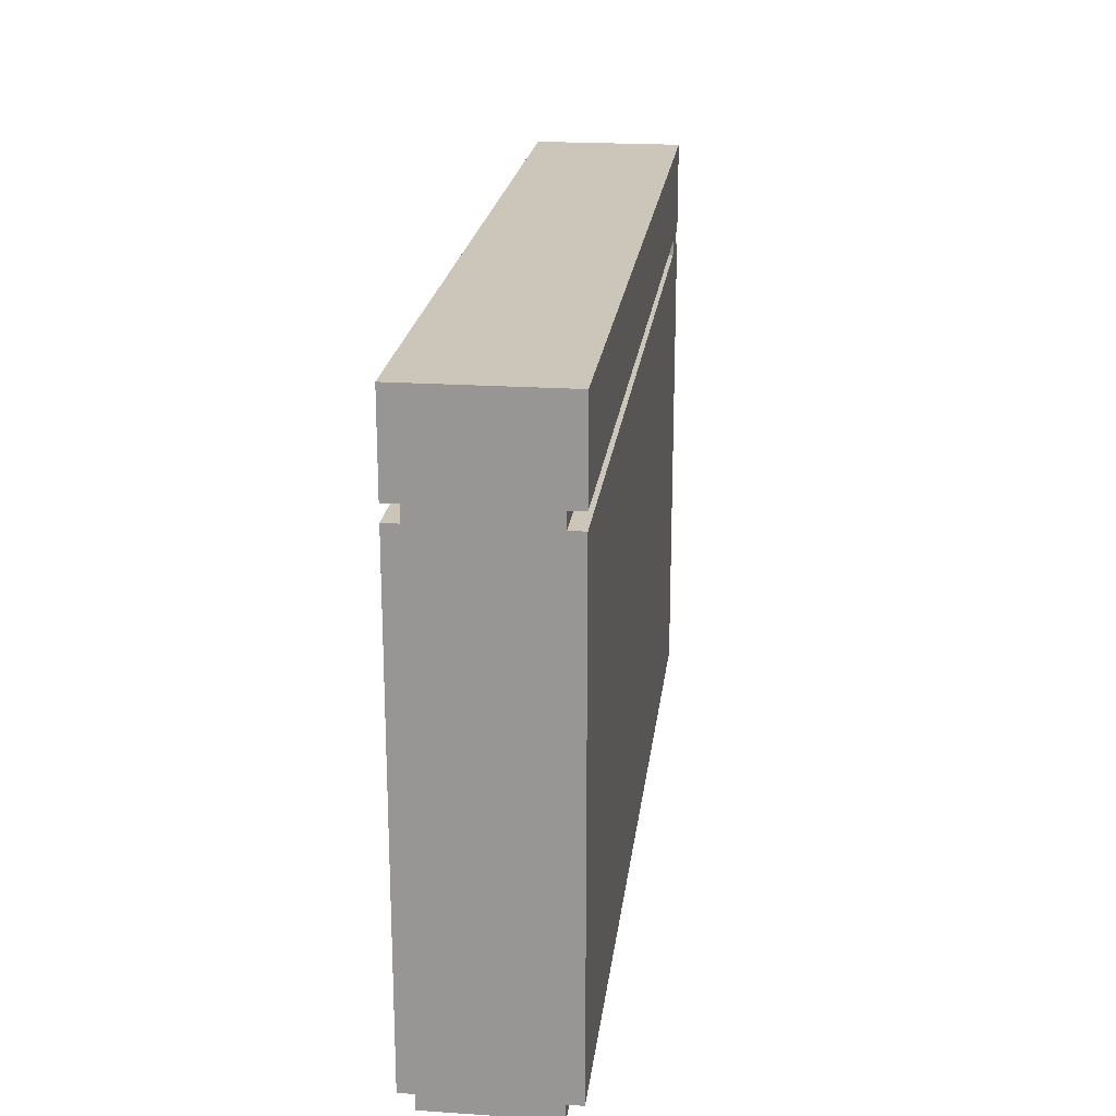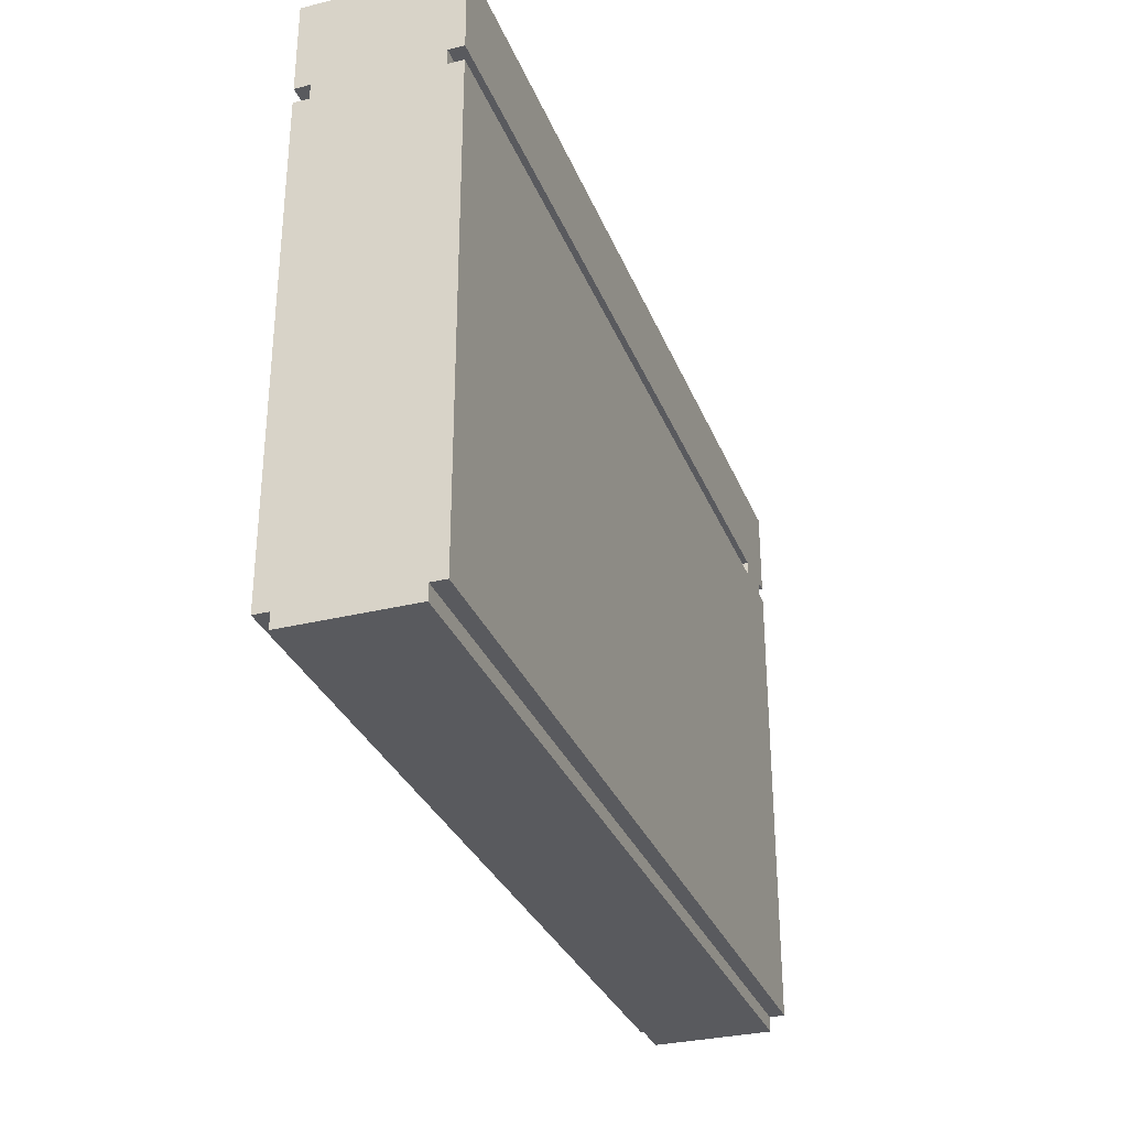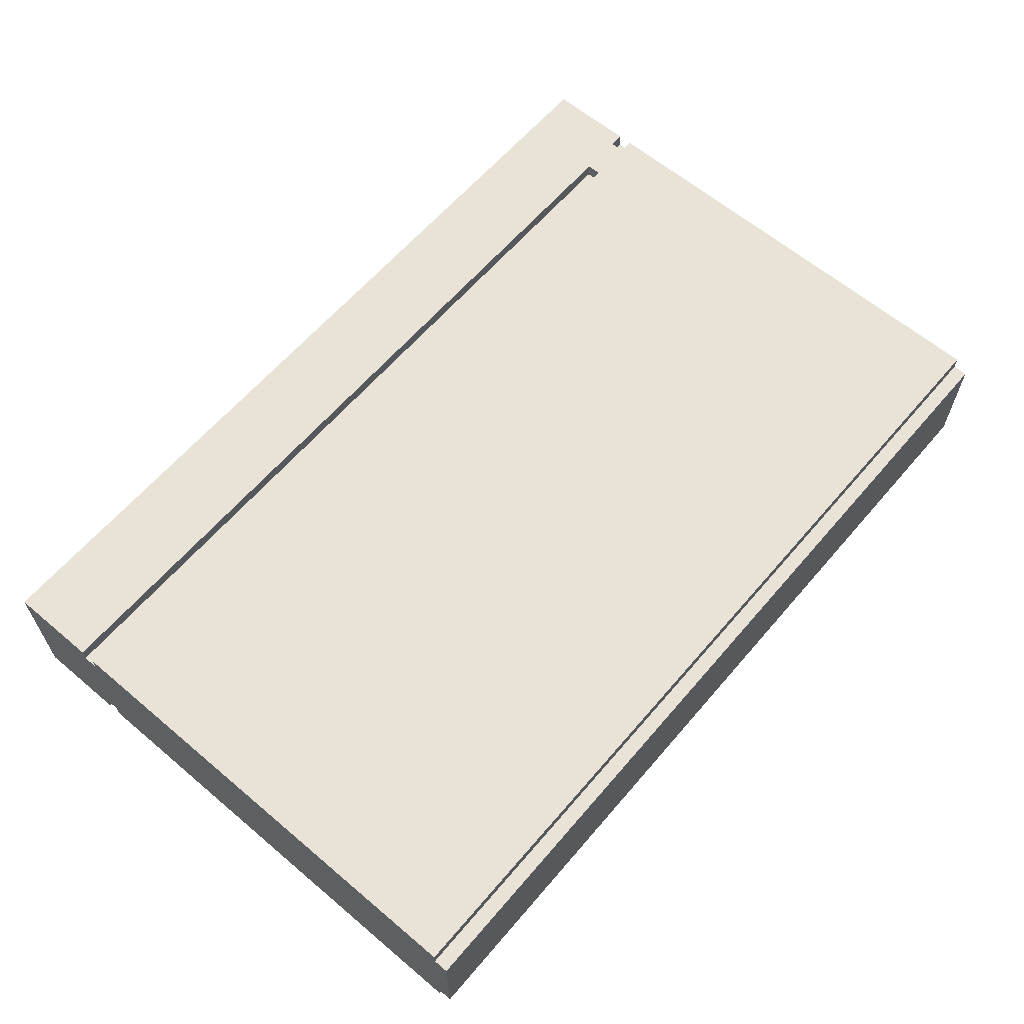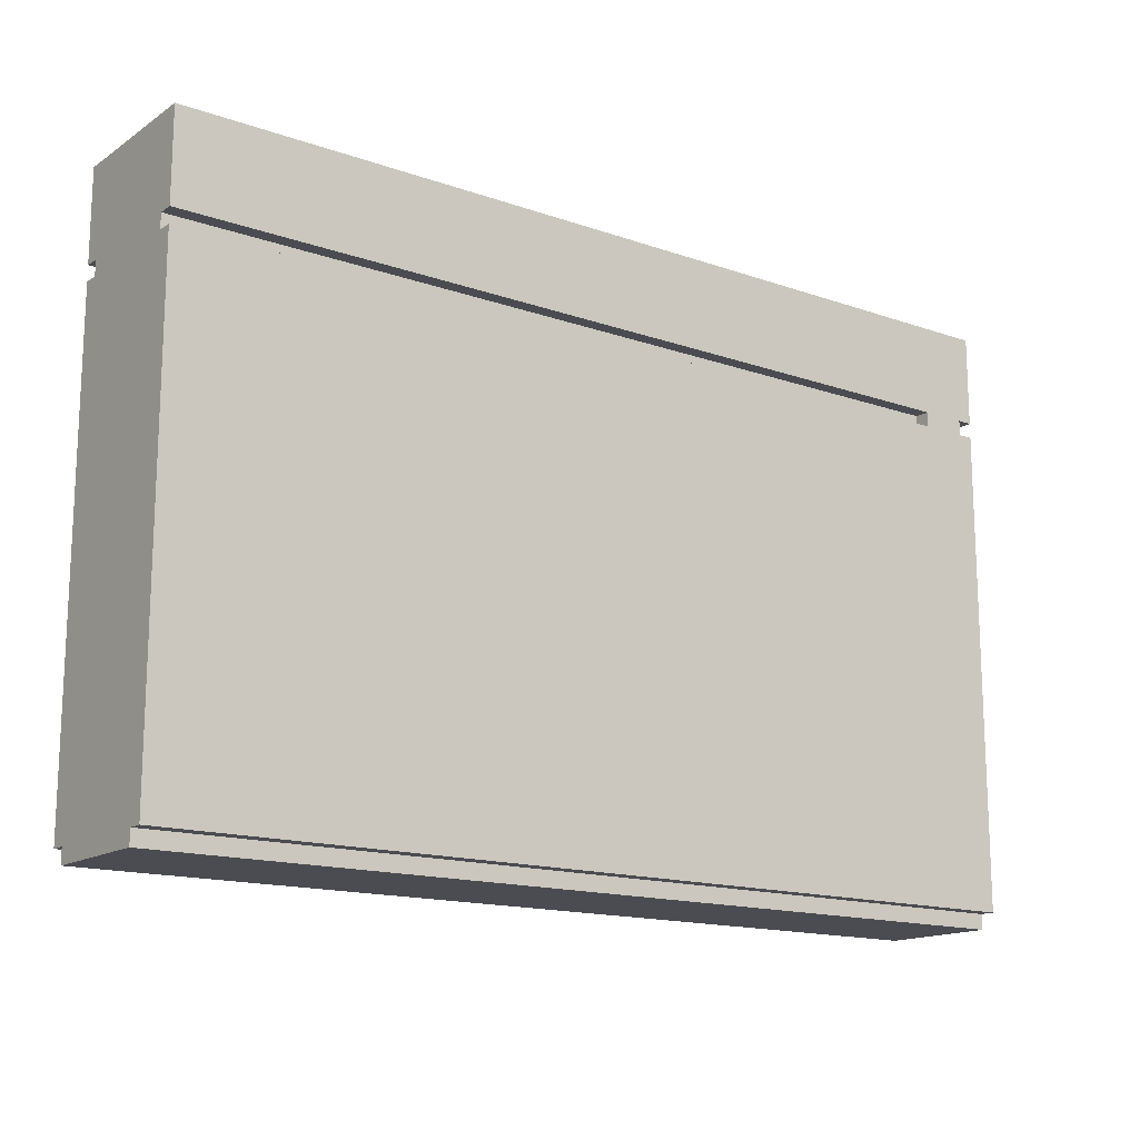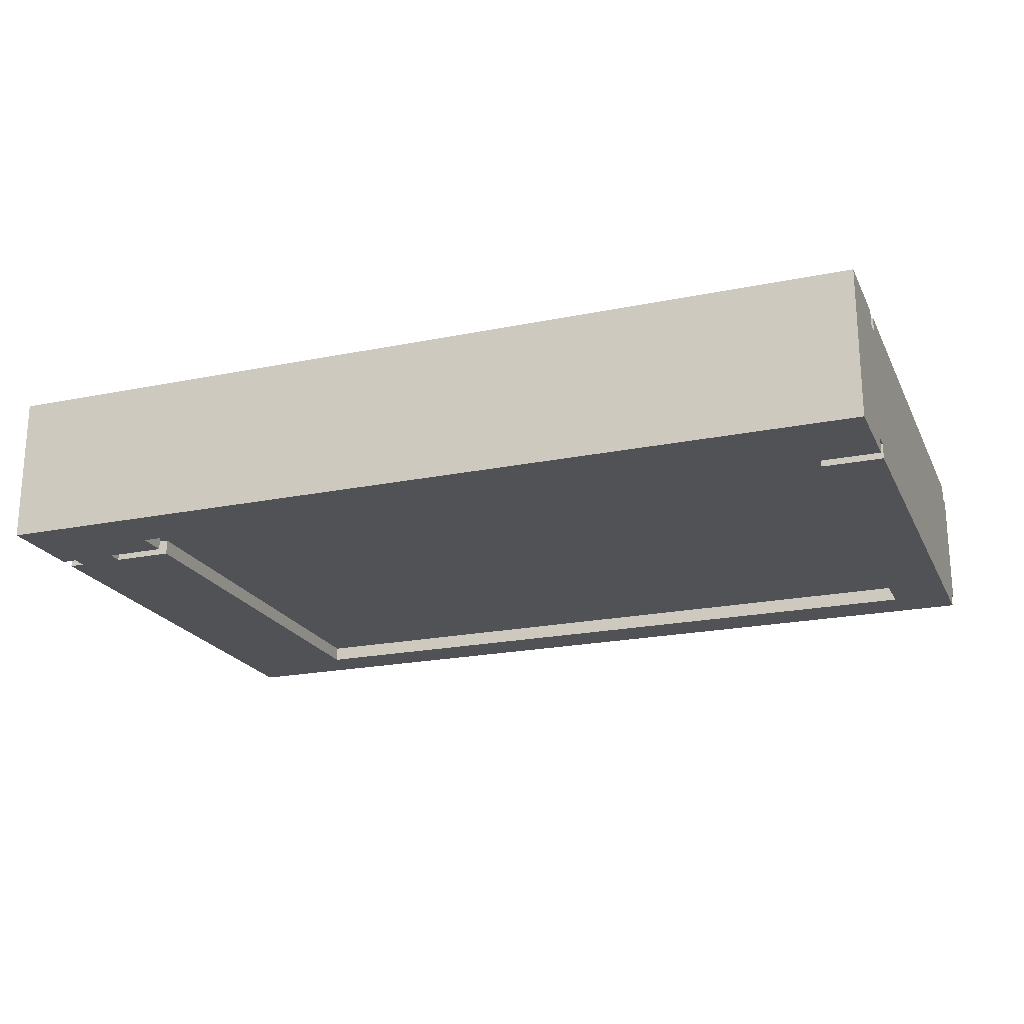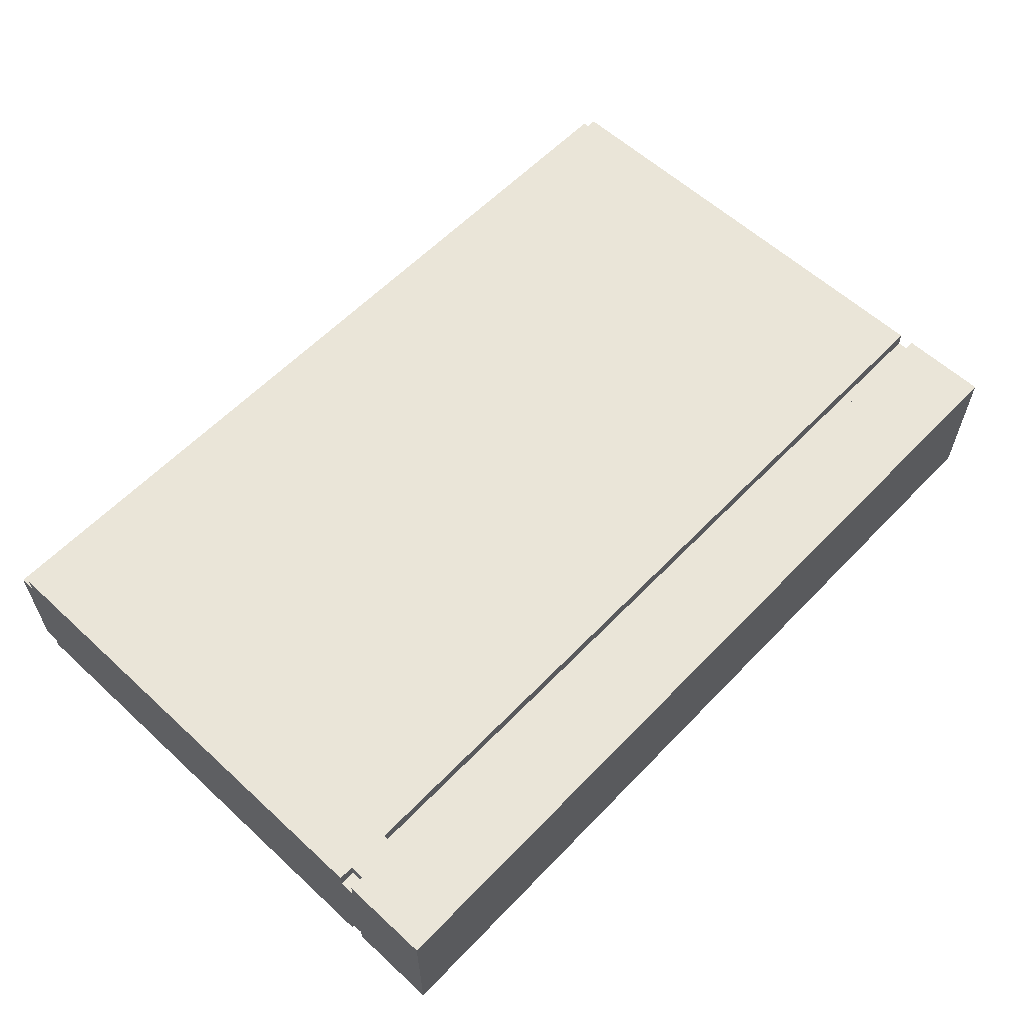
<metadata>
{"format":"obj","ext":"obj","renderer":"f3d","projection":"perspective","resolution":1024,"background":"white","views":[{"elev":21.0,"azim":-83.2,"up":"+Y"},{"elev":-31.3,"azim":-70.6,"up":"+Y"},{"elev":62.5,"azim":-49.5,"up":"+Z"},{"elev":-15.3,"azim":-36.4,"up":"+Y"},{"elev":-21.0,"azim":-159.8,"up":"+Z"},{"elev":59.3,"azim":133.4,"up":"+Z"}]}
</metadata>
<code>
v -30 0 4
v -30 0 -4
v -30 1 5
v -30 1 4
v -30 1 -4
v -30 1 -5
v -30 33 5
v -30 33 4
v -30 33 -4
v -30 33 -5
v -30 34 5
v -30 34 4
v -30 34 -4
v -30 34 -5
v -30 40 5
v -30 40 -5
f -13 -15 -16
f -12 -15 -13
f -10 -13 -14
f -10 -11 -12
f -10 -12 -13
f -9 -11 -10
f -8 -11 -9
f -7 -11 -8
f -5 -8 -9
f -4 -8 -5
f -2 -5 -6
f -2 -3 -4
f -2 -4 -5
f -1 -3 -2
v 22 4 -4
v 22 4 -5
v 22 33 -4
v 22 33 -5
v 22 34 -4
v 22 34 -5
v 22 36 -4
v 22 36 -5
f -6 -7 -8
f -5 -7 -6
f -2 -3 -4
f -1 -3 -2
v 26 33 5
v 26 33 4
v 26 33 -4
v 26 33 -5
v 26 34 5
v 26 34 4
v 26 34 -4
v 26 34 -5
f -4 -7 -8
f -3 -7 -4
f -2 -5 -6
f -1 -5 -2
v -26 4 -4
v -26 4 -5
v -26 33 -4
v -26 33 -5
v -26 34 -4
v -26 34 -5
v -26 36 -4
v -26 36 -5
f -8 -7 -6
f -6 -7 -5
f -4 -3 -2
f -2 -3 -1
v 29 33 5
v 29 33 4
v 29 33 -4
v 29 33 -5
v 29 34 5
v 29 34 4
v 29 34 -4
v 29 34 -5
f -8 -7 -4
f -4 -7 -3
f -6 -5 -2
f -2 -5 -1
v 30 0 4
v 30 0 -4
v 30 1 5
v 30 1 4
v 30 1 -4
v 30 1 -5
v 30 33 5
v 30 33 4
v 30 33 -4
v 30 33 -5
v 30 34 5
v 30 34 4
v 30 34 -4
v 30 34 -5
v 30 36 5
v 30 36 4
v 30 36 -4
v 30 36 -5
v 30 39 5
v 30 39 4
v 30 39 -4
v 30 39 -5
v 30 40 5
v 30 40 -5
f -24 -23 -21
f -21 -23 -20
f -22 -21 -18
f -20 -19 -18
f -21 -20 -18
f -18 -19 -17
f -17 -19 -16
f -16 -19 -15
f -17 -16 -13
f -13 -16 -12
f -14 -13 -10
f -12 -11 -10
f -13 -12 -10
f -10 -11 -9
f -9 -11 -8
f -8 -11 -7
f -10 -9 -6
f -9 -8 -5
f -6 -9 -5
f -8 -7 -4
f -5 -8 -4
f -4 -7 -3
f -6 -5 -2
f -5 -4 -2
f -4 -3 -2
f -2 -3 -1
v -30 1 5
v -30 33 5
v -30 34 5
v -30 40 5
v -29 36 5
v -29 39 5
v -28 3 5
v -28 4 5
v 22 4 5
v 22 33 5
v 25 4 5
v 25 33 5
v 26 1 5
v 26 3 5
v 26 4 5
v 26 33 5
v 26 34 5
v 26 36 5
v 29 1 5
v 29 33 5
v 29 34 5
v 29 36 5
v 30 1 5
v 30 33 5
v 30 34 5
v 30 36 5
v 30 39 5
v 30 40 5
f -24 -25 -26
f -23 -25 -24
f -22 -27 -28
f -21 -27 -22
f -20 -21 -22
f -20 -27 -21
f -19 -27 -20
f -18 -20 -22
f -18 -19 -20
f -17 -19 -18
f -16 -22 -28
f -15 -18 -22
f -15 -22 -16
f -14 -17 -18
f -14 -18 -15
f -13 -17 -14
f -12 -24 -26
f -11 -23 -24
f -11 -24 -12
f -10 -13 -14
f -10 -12 -13
f -10 -11 -12
f -10 -14 -15
f -10 -15 -16
f -9 -11 -10
f -8 -11 -9
f -7 -23 -11
f -7 -11 -8
f -6 -9 -10
f -5 -9 -6
f -4 -7 -8
f -3 -23 -7
f -3 -7 -4
f -2 -25 -23
f -2 -23 -3
f -1 -25 -2
v -30 0 4
v -30 1 4
v -30 33 4
v -30 34 4
v 22 33 4
v 25 33 4
v 26 1 4
v 26 33 4
v 26 34 4
v 29 1 4
v 29 33 4
v 29 34 4
v 30 0 4
v 30 1 4
v 30 33 4
v 30 34 4
f -12 -13 -14
f -11 -13 -12
f -10 -15 -16
f -9 -13 -11
f -8 -13 -9
f -7 -10 -16
f -4 -7 -16
f -3 -7 -4
f -2 -5 -6
f -1 -5 -2
v -30 0 -4
v -30 1 -4
v -30 33 -4
v -30 34 -4
v -26 4 -4
v -26 33 -4
v -26 34 -4
v -26 36 -4
v -25 5 -4
v -25 35 -4
v 21 5 -4
v 21 35 -4
v 22 4 -4
v 22 33 -4
v 22 34 -4
v 22 36 -4
v 25 33 -4
v 26 1 -4
v 26 33 -4
v 26 34 -4
v 29 1 -4
v 29 33 -4
v 29 34 -4
v 30 0 -4
v 30 1 -4
v 30 33 -4
v 30 34 -4
f -25 -24 -22
f -22 -24 -21
f -23 -22 -19
f -21 -20 -19
f -22 -21 -19
f -19 -20 -18
f -23 -19 -17
f -19 -18 -17
f -18 -20 -16
f -17 -18 -16
f -23 -17 -15
f -17 -16 -15
f -15 -16 -14
f -14 -16 -13
f -16 -20 -12
f -13 -16 -12
f -14 -13 -11
f -27 -26 -10
f -11 -13 -9
f -9 -13 -8
f -27 -10 -7
f -27 -7 -4
f -4 -7 -3
f -6 -5 -2
f -2 -5 -1
v -30 1 -5
v -30 33 -5
v -30 34 -5
v -30 40 -5
v -28 3 -5
v -28 4 -5
v -26 4 -5
v -26 33 -5
v -26 34 -5
v -26 36 -5
v -26 39 -5
v 22 4 -5
v 22 33 -5
v 22 34 -5
v 22 36 -5
v 23 3 -5
v 23 4 -5
v 25 4 -5
v 25 33 -5
v 26 1 -5
v 26 4 -5
v 26 33 -5
v 26 34 -5
v 26 36 -5
v 29 1 -5
v 29 33 -5
v 29 34 -5
v 29 36 -5
v 30 1 -5
v 30 33 -5
v 30 34 -5
v 30 36 -5
v 30 39 -5
v 30 40 -5
f -34 -33 -30
f -30 -33 -29
f -30 -29 -28
f -29 -33 -28
f -28 -33 -27
f -32 -31 -26
f -26 -31 -25
f -25 -31 -24
f -30 -28 -23
f -25 -24 -20
f -34 -30 -19
f -30 -23 -19
f -23 -22 -18
f -19 -23 -18
f -19 -18 -17
f -18 -22 -17
f -17 -22 -16
f -34 -19 -15
f -19 -17 -15
f -17 -16 -14
f -15 -17 -14
f -14 -16 -13
f -21 -20 -12
f -20 -24 -11
f -12 -20 -11
f -14 -13 -10
f -15 -14 -10
f -12 -11 -10
f -13 -12 -10
f -10 -11 -9
f -9 -11 -8
f -11 -24 -7
f -8 -11 -7
f -10 -9 -6
f -6 -9 -5
f -8 -7 -4
f -7 -24 -3
f -4 -7 -3
f -24 -31 -2
f -3 -24 -2
f -2 -31 -1
v -30 0 4
v 30 0 4
v -30 0 -4
v 30 0 -4
f -2 -3 -4
f -1 -3 -2
v -30 1 5
v 26 1 5
v 29 1 5
v 30 1 5
v -30 1 4
v 26 1 4
v 29 1 4
v 30 1 4
v -30 1 -4
v 26 1 -4
v 29 1 -4
v 30 1 -4
v -30 1 -5
v 26 1 -5
v 29 1 -5
v 30 1 -5
f -12 -15 -16
f -11 -14 -15
f -11 -15 -12
f -10 -13 -14
f -10 -14 -11
f -9 -13 -10
f -4 -7 -8
f -3 -6 -7
f -3 -7 -4
f -2 -5 -6
f -2 -6 -3
f -1 -5 -2
v -30 34 5
v 26 34 5
v 29 34 5
v 30 34 5
v -30 34 4
v 26 34 4
v 29 34 4
v 30 34 4
v -30 34 -4
v -26 34 -4
v 22 34 -4
v 26 34 -4
v 29 34 -4
v 30 34 -4
v -30 34 -5
v -26 34 -5
v 22 34 -5
v 26 34 -5
v 29 34 -5
v 30 34 -5
f -16 -19 -20
f -15 -19 -16
f -14 -17 -18
f -13 -17 -14
f -6 -11 -12
f -5 -11 -6
f -4 -9 -10
f -3 -9 -4
f -2 -7 -8
f -1 -7 -2
v -26 36 -4
v 22 36 -4
v -26 36 -5
v 22 36 -5
f -2 -3 -4
f -1 -3 -2
v -26 4 -4
v 22 4 -4
v -26 4 -5
v 22 4 -5
f -4 -3 -2
f -2 -3 -1
v -30 33 5
v 22 33 5
v 25 33 5
v 26 33 5
v 29 33 5
v 30 33 5
v -30 33 4
v 22 33 4
v 25 33 4
v 26 33 4
v 29 33 4
v 30 33 4
v -30 33 -4
v -26 33 -4
v 22 33 -4
v 25 33 -4
v 26 33 -4
v 29 33 -4
v 30 33 -4
v -30 33 -5
v -26 33 -5
v 22 33 -5
v 25 33 -5
v 26 33 -5
v 29 33 -5
v 30 33 -5
f -26 -25 -20
f -25 -24 -19
f -20 -25 -19
f -24 -23 -18
f -19 -24 -18
f -18 -23 -17
f -22 -21 -16
f -16 -21 -15
f -14 -13 -7
f -7 -13 -6
f -12 -11 -5
f -11 -10 -4
f -5 -11 -4
f -4 -10 -3
f -9 -8 -2
f -2 -8 -1
v -30 40 5
v 30 40 5
v -30 40 -5
v 30 40 -5
f -4 -3 -2
f -2 -3 -1

</code>
